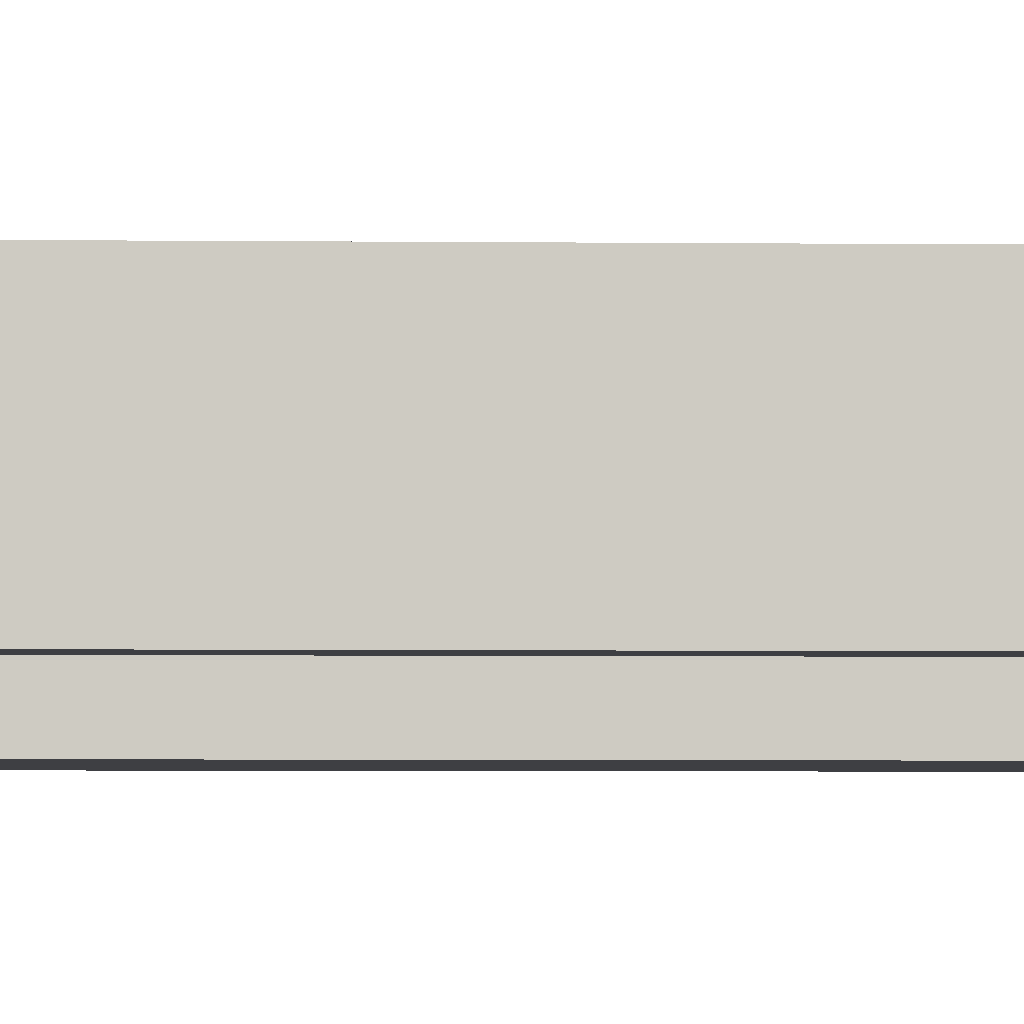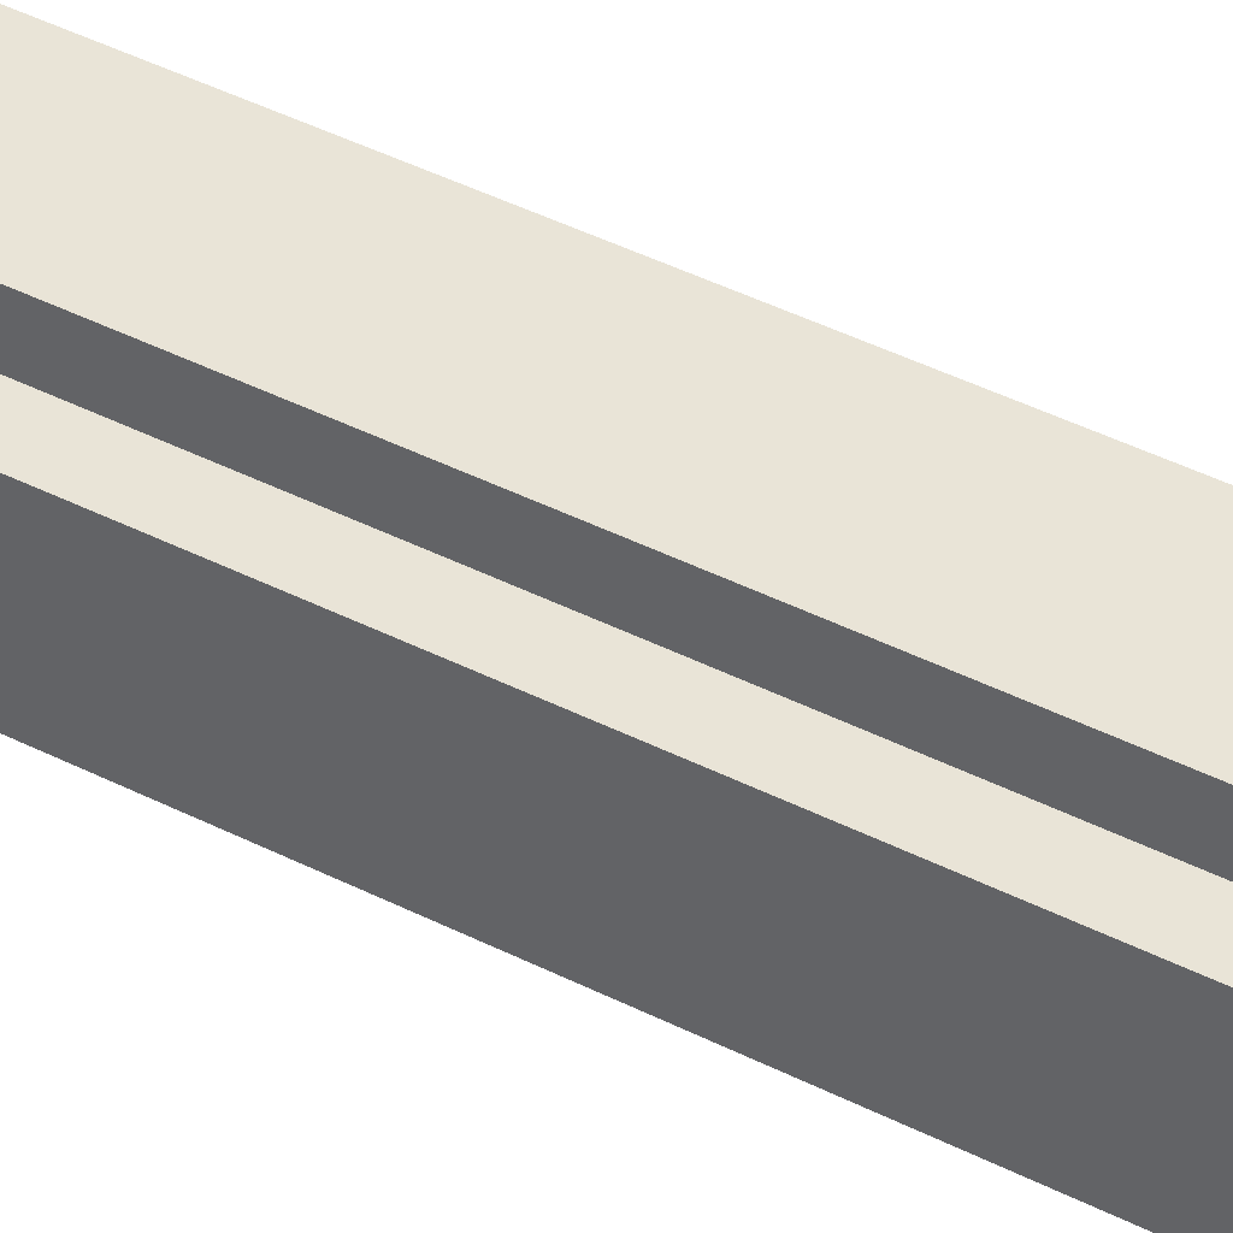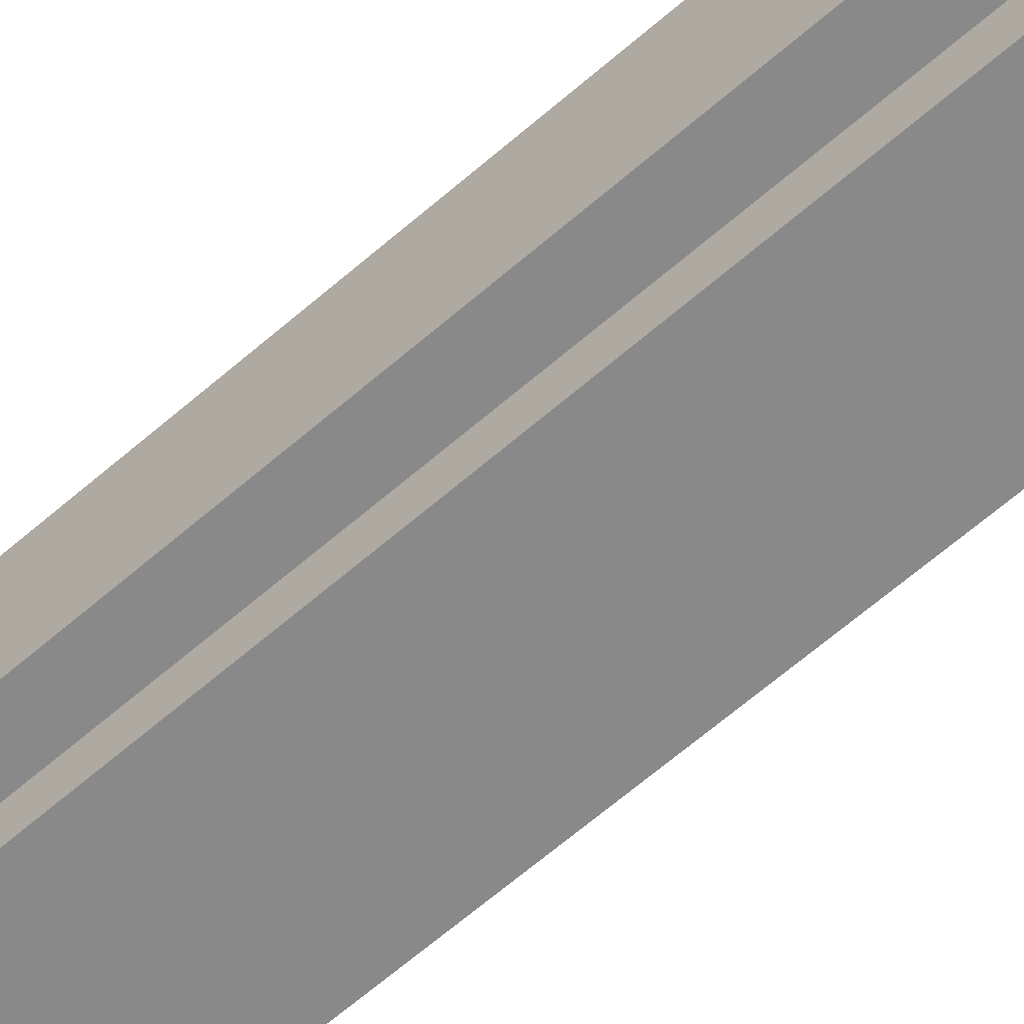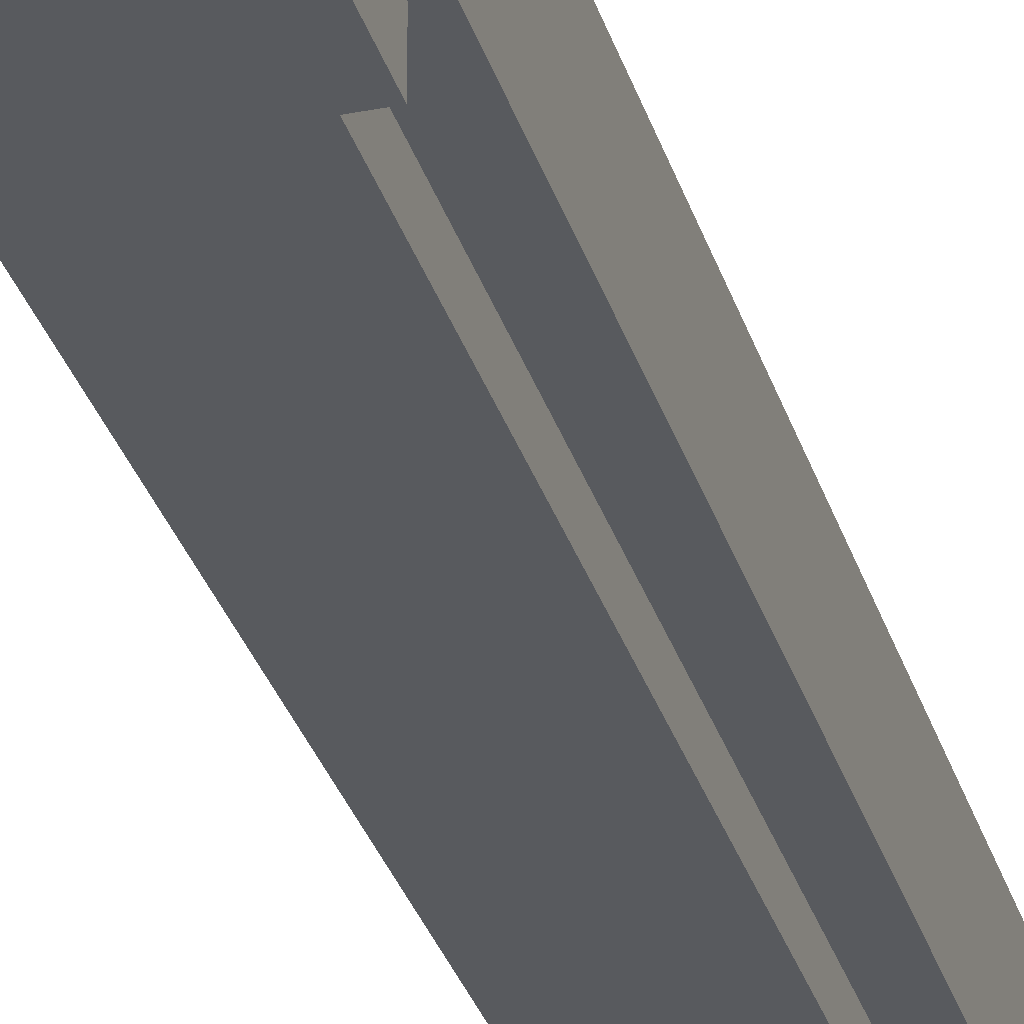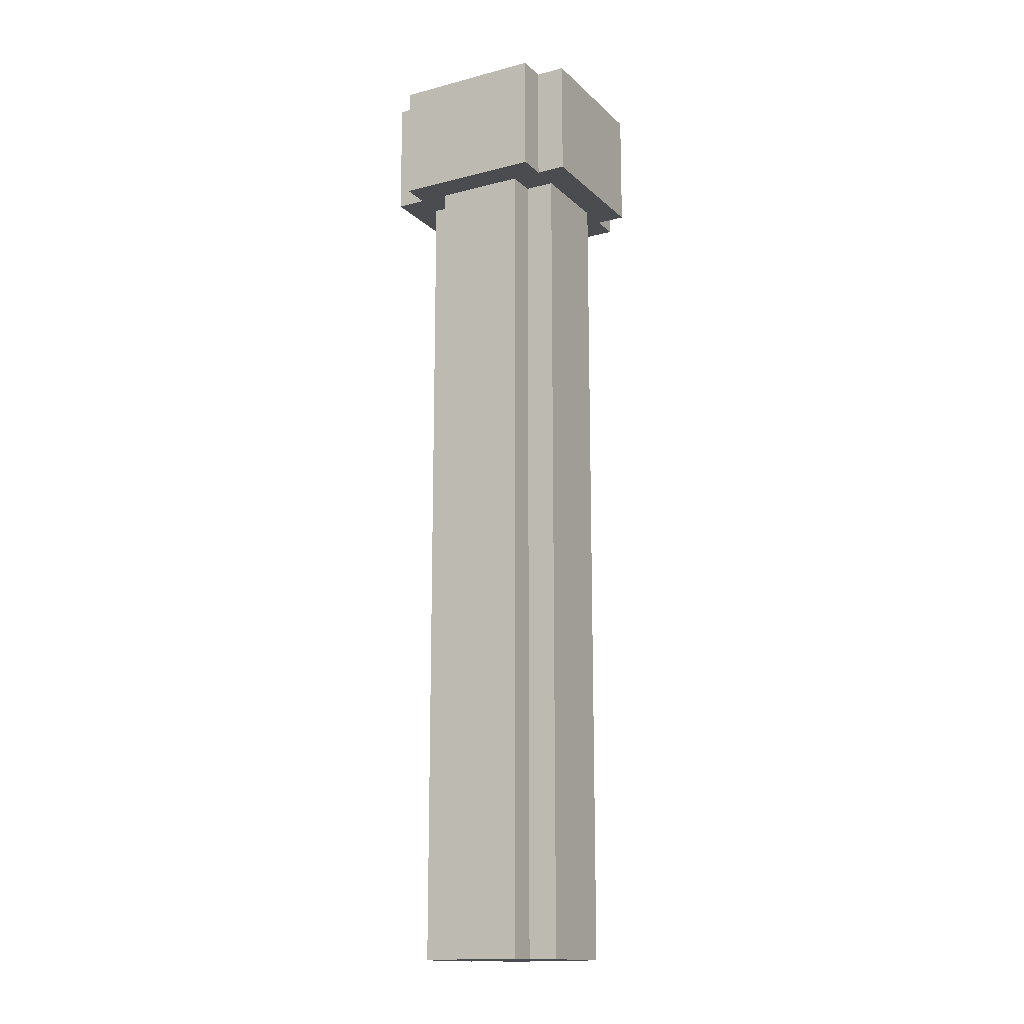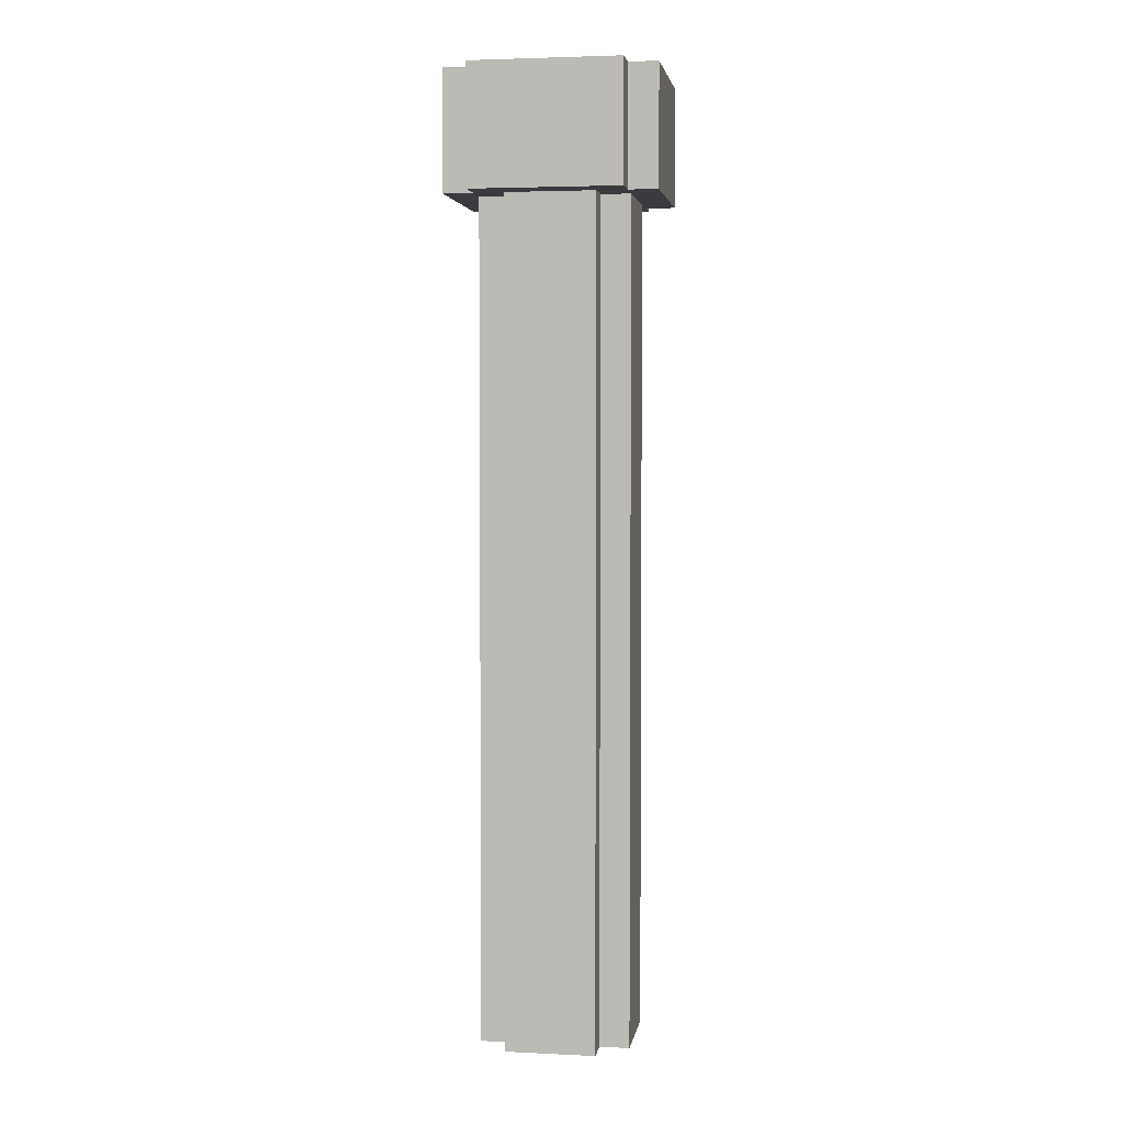
<metadata>
{"format":"obj","ext":"obj","renderer":"f3d","projection":"perspective","resolution":1024,"background":"white","views":[{"elev":-4.3,"azim":87.8,"up":"+Z"},{"elev":42.8,"azim":-58.8,"up":"+Z"},{"elev":-63.2,"azim":131.5,"up":"+Z"},{"elev":-30.8,"azim":-164.3,"up":"+Z"},{"elev":-15.2,"azim":119.0,"up":"+Y"},{"elev":3.5,"azim":-80.9,"up":"+Y"}]}
</metadata>
<code>
o
v -0.3 3.2 0.2
v -0.3 3.2 -0.3
v -0.3 3.6 0.2
v -0.3 3.6 -0.3
v -0.2 0.4 0.1
v -0.2 0.4 -0.2
v -0.2 3.2 0.3
v -0.2 3.2 0.2
v -0.2 3.2 0.1
v -0.2 3.2 -0.2
v -0.2 3.2 -0.3
v -0.2 3.2 -0.4
v -0.2 3.6 0.3
v -0.2 3.6 0.2
v -0.2 3.6 -0.3
v -0.2 3.6 -0.4
v -0.1 0.4 0.2
v -0.1 0.4 0.1
v -0.1 0.4 -0.2
v -0.1 0.4 -0.3
v -0.1 3.2 0.2
v -0.1 3.2 0.1
v -0.1 3.2 -0.2
v -0.1 3.2 -0.3
v 0.2 0.8 0.1
v 0.2 0.8 -0.2
v 0.2 0.9 0.1
v 0.2 0.9 -0.2
v 0.2 3.1 0.1
v 0.2 3.1 -0.2
v 0.2 3.2 0.1
v 0.2 3.2 -0.2
v -0.1 0.8 0.1
v -0.1 0.8 -0.2
v -0.1 0.9 0.1
v -0.1 0.9 -0.2
v -0.1 3.1 0.1
v -0.1 3.1 -0.2
v -0.1 3.2 0.1
v -0.1 3.2 -0.2
v 0.2 0.4 0.2
v 0.2 0.4 0.1
v 0.2 0.4 -0.2
v 0.2 0.4 -0.3
v 0.2 3.2 0.2
v 0.2 3.2 0.1
v 0.2 3.2 -0.2
v 0.2 3.2 -0.3
v 0.3 0.4 0.1
v 0.3 0.4 -0.2
v 0.3 3.2 0.3
v 0.3 3.2 0.2
v 0.3 3.2 0.1
v 0.3 3.2 -0.2
v 0.3 3.2 -0.3
v 0.3 3.2 -0.4
v 0.3 3.6 0.3
v 0.3 3.6 0.2
v 0.3 3.6 -0.3
v 0.3 3.6 -0.4
v 0.4 3.2 0.2
v 0.4 3.2 -0.3
v 0.4 3.6 0.2
v 0.4 3.6 -0.3
v -0.2 3.2 0.3
v -0.2 3.6 0.3
v 0.3 3.2 0.3
v 0.3 3.6 0.3
v -0.3 3.2 0.2
v -0.3 3.6 0.2
v -0.2 3.2 0.2
v -0.2 3.6 0.2
v -0.1 0.4 0.2
v -0.1 3.2 0.2
v 0.2 0.4 0.2
v 0.2 3.2 0.2
v 0.3 3.2 0.2
v 0.3 3.6 0.2
v 0.4 3.2 0.2
v 0.4 3.6 0.2
v -0.2 0.4 0.1
v -0.2 3.2 0.1
v -0.1 0.4 0.1
v -0.1 3.2 0.1
v 0.2 0.4 0.1
v 0.2 3.2 0.1
v 0.3 0.4 0.1
v 0.3 3.2 0.1
v -0.1 0.8 -0.2
v -0.1 0.9 -0.2
v -0.1 3.1 -0.2
v -0.1 3.2 -0.2
v 0.2 0.8 -0.2
v 0.2 0.9 -0.2
v 0.2 3.1 -0.2
v 0.2 3.2 -0.2
v -0.1 0.8 0.1
v -0.1 0.9 0.1
v -0.1 3.1 0.1
v -0.1 3.2 0.1
v 0.2 0.8 0.1
v 0.2 0.9 0.1
v 0.2 3.1 0.1
v 0.2 3.2 0.1
v -0.2 0.4 -0.2
v -0.2 3.2 -0.2
v -0.1 0.4 -0.2
v -0.1 3.2 -0.2
v 0.2 0.4 -0.2
v 0.2 3.2 -0.2
v 0.3 0.4 -0.2
v 0.3 3.2 -0.2
v -0.3 3.2 -0.3
v -0.3 3.6 -0.3
v -0.2 3.2 -0.3
v -0.2 3.6 -0.3
v -0.1 0.4 -0.3
v -0.1 3.2 -0.3
v 0.2 0.4 -0.3
v 0.2 3.2 -0.3
v 0.3 3.2 -0.3
v 0.3 3.6 -0.3
v 0.4 3.2 -0.3
v 0.4 3.6 -0.3
v -0.2 3.2 -0.4
v -0.2 3.6 -0.4
v 0.3 3.2 -0.4
v 0.3 3.6 -0.4
v -0.1 0.4 0.2
v 0.2 0.4 0.2
v -0.2 0.4 0.1
v -0.1 0.4 0.1
v 0.2 0.4 0.1
v 0.3 0.4 0.1
v -0.2 0.4 -0.2
v -0.1 0.4 -0.2
v 0.2 0.4 -0.2
v 0.3 0.4 -0.2
v -0.1 0.4 -0.3
v 0.2 0.4 -0.3
v -0.1 0.9 0.1
v 0.2 0.9 0.1
v -0.1 0.9 -0.2
v 0.2 0.9 -0.2
v -0.2 3.2 0.3
v 0.3 3.2 0.3
v -0.3 3.2 0.2
v -0.2 3.2 0.2
v -0.1 3.2 0.2
v 0.2 3.2 0.2
v 0.3 3.2 0.2
v 0.4 3.2 0.2
v -0.2 3.2 0.1
v -0.1 3.2 0.1
v 0.2 3.2 0.1
v 0.3 3.2 0.1
v -0.2 3.2 -0.2
v -0.1 3.2 -0.2
v 0.2 3.2 -0.2
v 0.3 3.2 -0.2
v -0.3 3.2 -0.3
v -0.2 3.2 -0.3
v -0.1 3.2 -0.3
v 0.2 3.2 -0.3
v 0.3 3.2 -0.3
v 0.4 3.2 -0.3
v -0.2 3.2 -0.4
v 0.3 3.2 -0.4
v -0.1 0.8 0.1
v 0.2 0.8 0.1
v -0.1 0.8 -0.2
v 0.2 0.8 -0.2
v -0.1 3.1 0.1
v 0.2 3.1 0.1
v -0.1 3.1 -0.2
v 0.2 3.1 -0.2
v -0.2 3.6 0.3
v 0.3 3.6 0.3
v -0.3 3.6 0.2
v -0.2 3.6 0.2
v 0.3 3.6 0.2
v 0.4 3.6 0.2
v -0.3 3.6 -0.3
v -0.2 3.6 -0.3
v 0.3 3.6 -0.3
v 0.4 3.6 -0.3
v -0.2 3.6 -0.4
v 0.3 3.6 -0.4
f 3 2 1
f 4 2 3
f 9 6 5
f 10 6 9
f 13 8 7
f 14 8 13
f 15 12 11
f 16 12 15
f 21 18 17
f 22 18 21
f 23 20 19
f 24 20 23
f 27 26 25
f 28 26 27
f 31 30 29
f 32 30 31
f 33 34 35
f 35 34 36
f 37 38 39
f 39 38 40
f 41 42 45
f 45 42 46
f 43 44 47
f 47 44 48
f 49 50 53
f 53 50 54
f 51 52 57
f 57 52 58
f 55 56 59
f 59 56 60
f 61 62 63
f 63 62 64
f 67 66 65
f 68 66 67
f 71 70 69
f 72 70 71
f 75 74 73
f 76 74 75
f 79 78 77
f 80 78 79
f 83 82 81
f 84 82 83
f 87 86 85
f 88 86 87
f 93 90 89
f 94 90 93
f 95 92 91
f 96 92 95
f 97 98 101
f 101 98 102
f 99 100 103
f 103 100 104
f 105 106 107
f 107 106 108
f 109 110 111
f 111 110 112
f 113 114 115
f 115 114 116
f 117 118 119
f 119 118 120
f 121 122 123
f 123 122 124
f 125 126 127
f 127 126 128
f 132 130 129
f 133 130 132
f 135 132 131
f 135 134 133
f 135 133 132
f 136 134 135
f 137 134 136
f 138 134 137
f 139 137 136
f 140 137 139
f 143 142 141
f 144 142 143
f 148 146 145
f 149 146 148
f 150 146 149
f 151 146 150
f 153 148 147
f 153 149 148
f 154 149 153
f 155 152 151
f 155 151 150
f 156 152 155
f 157 153 147
f 158 155 154
f 159 155 158
f 160 152 156
f 161 157 147
f 161 158 157
f 162 158 161
f 163 158 162
f 164 160 159
f 165 152 160
f 165 160 164
f 166 152 165
f 167 163 162
f 167 164 163
f 167 165 164
f 168 165 167
f 169 170 171
f 171 170 172
f 173 174 175
f 175 174 176
f 177 178 180
f 180 178 181
f 179 180 183
f 181 182 183
f 180 181 183
f 183 182 184
f 184 182 185
f 185 182 186
f 184 185 187
f 187 185 188

</code>
